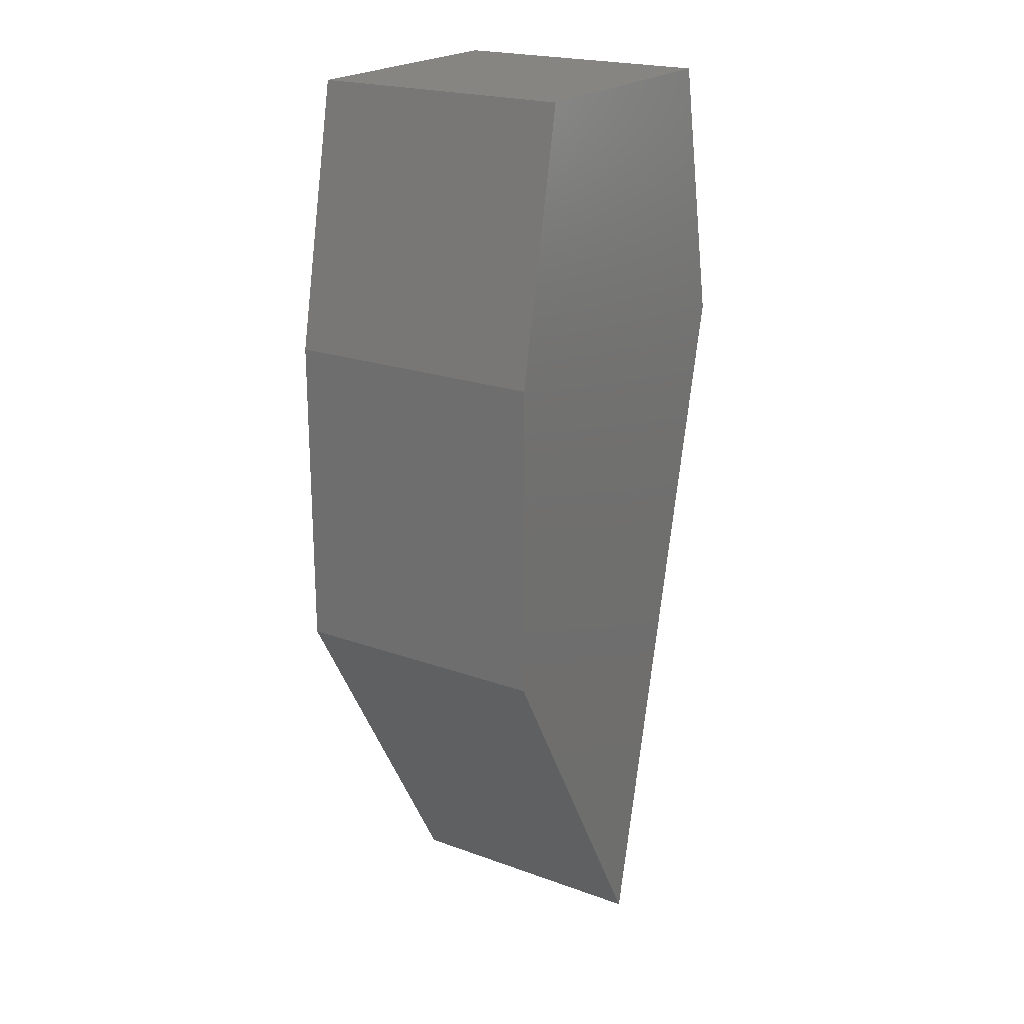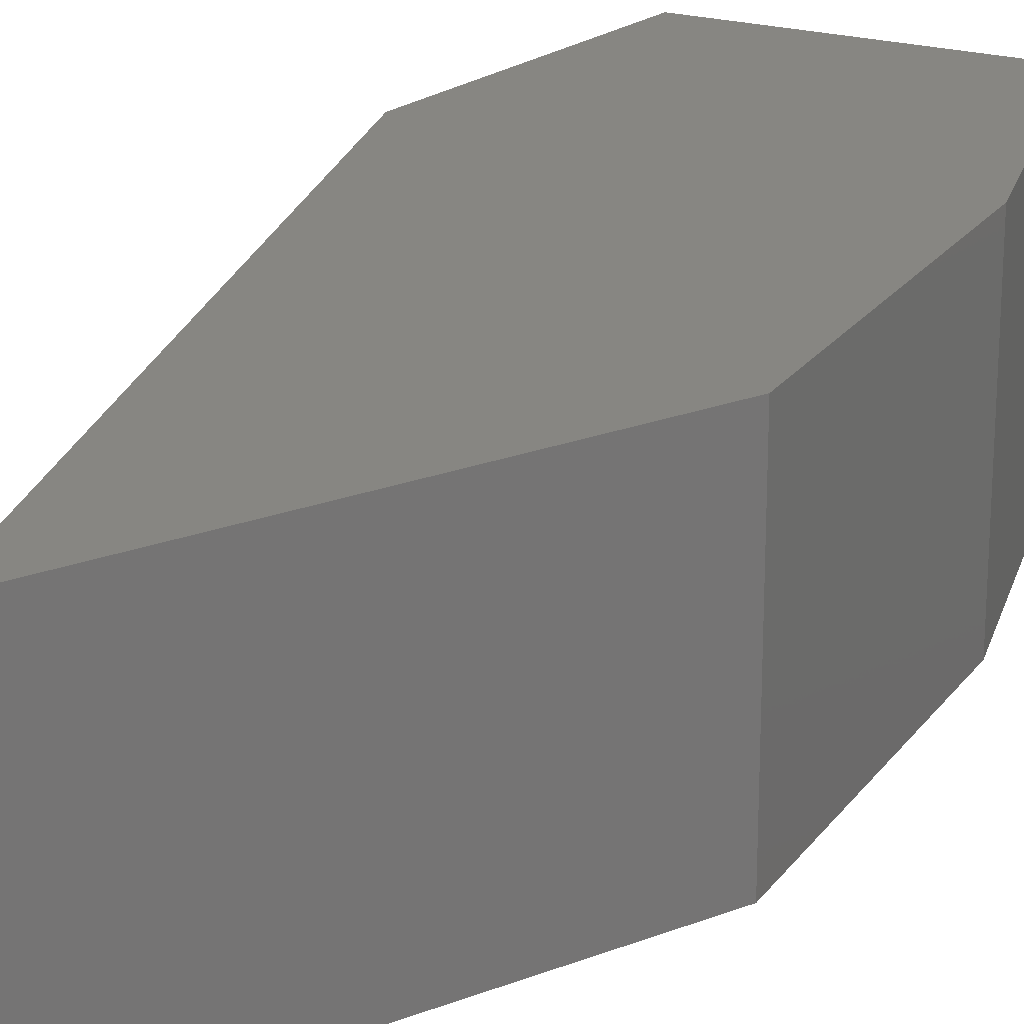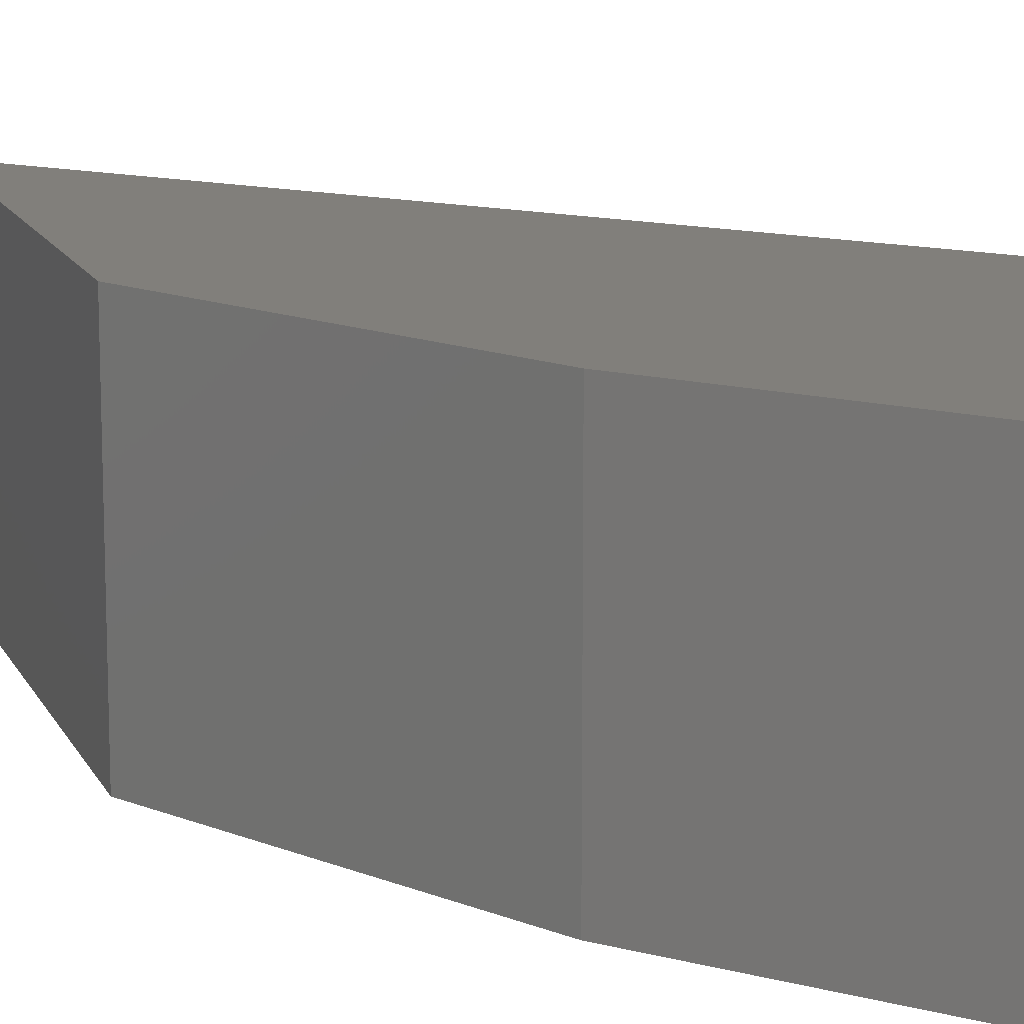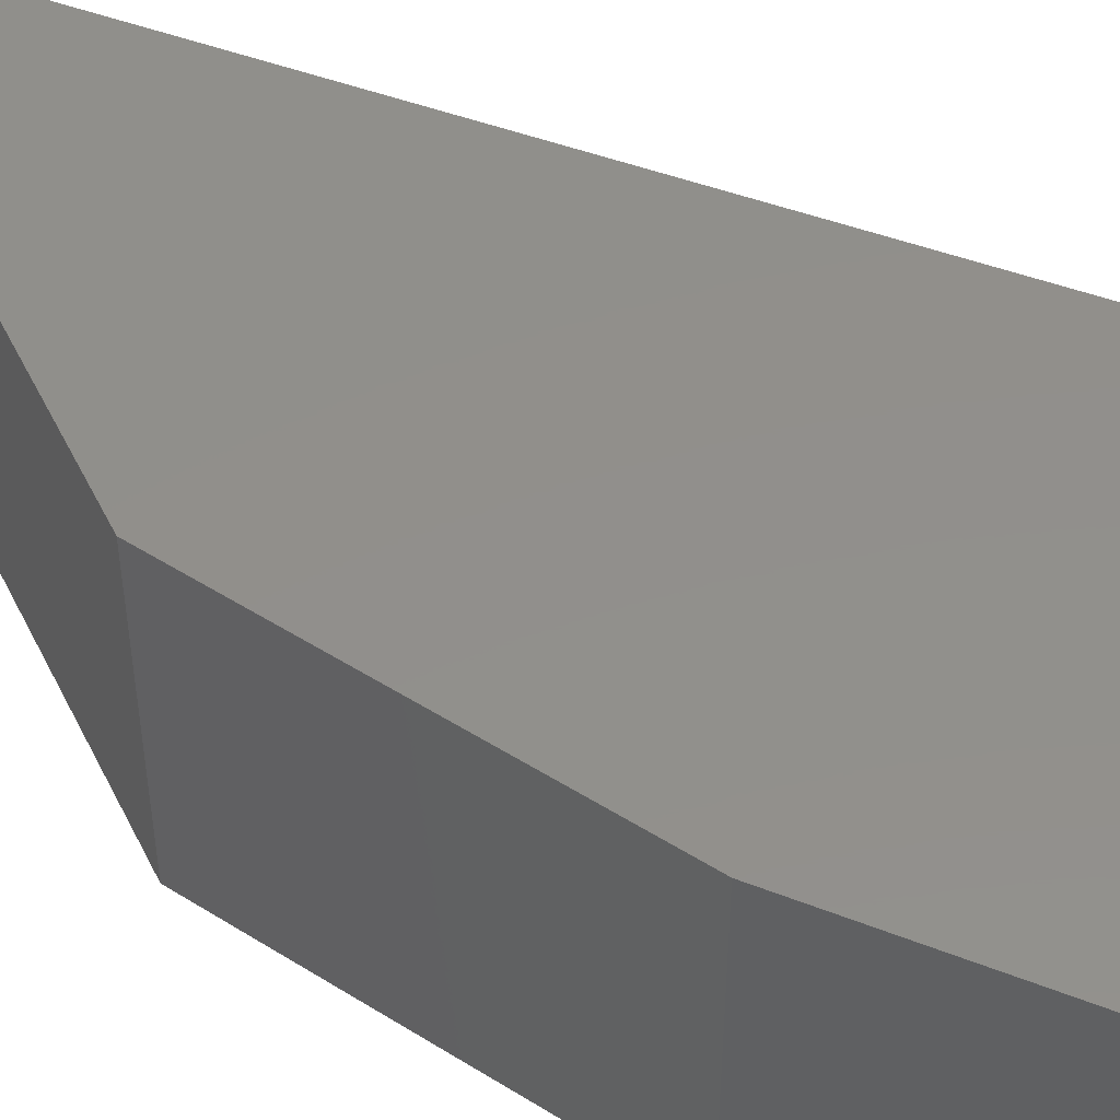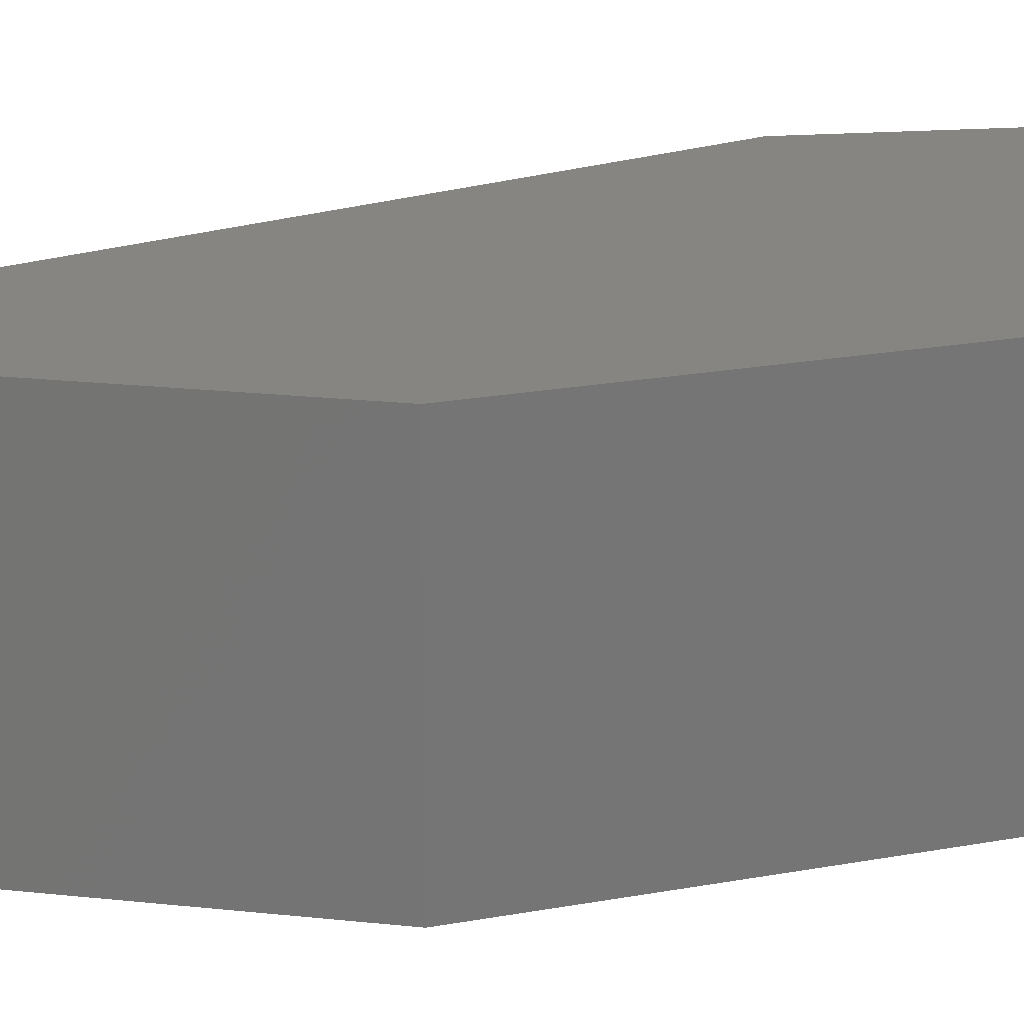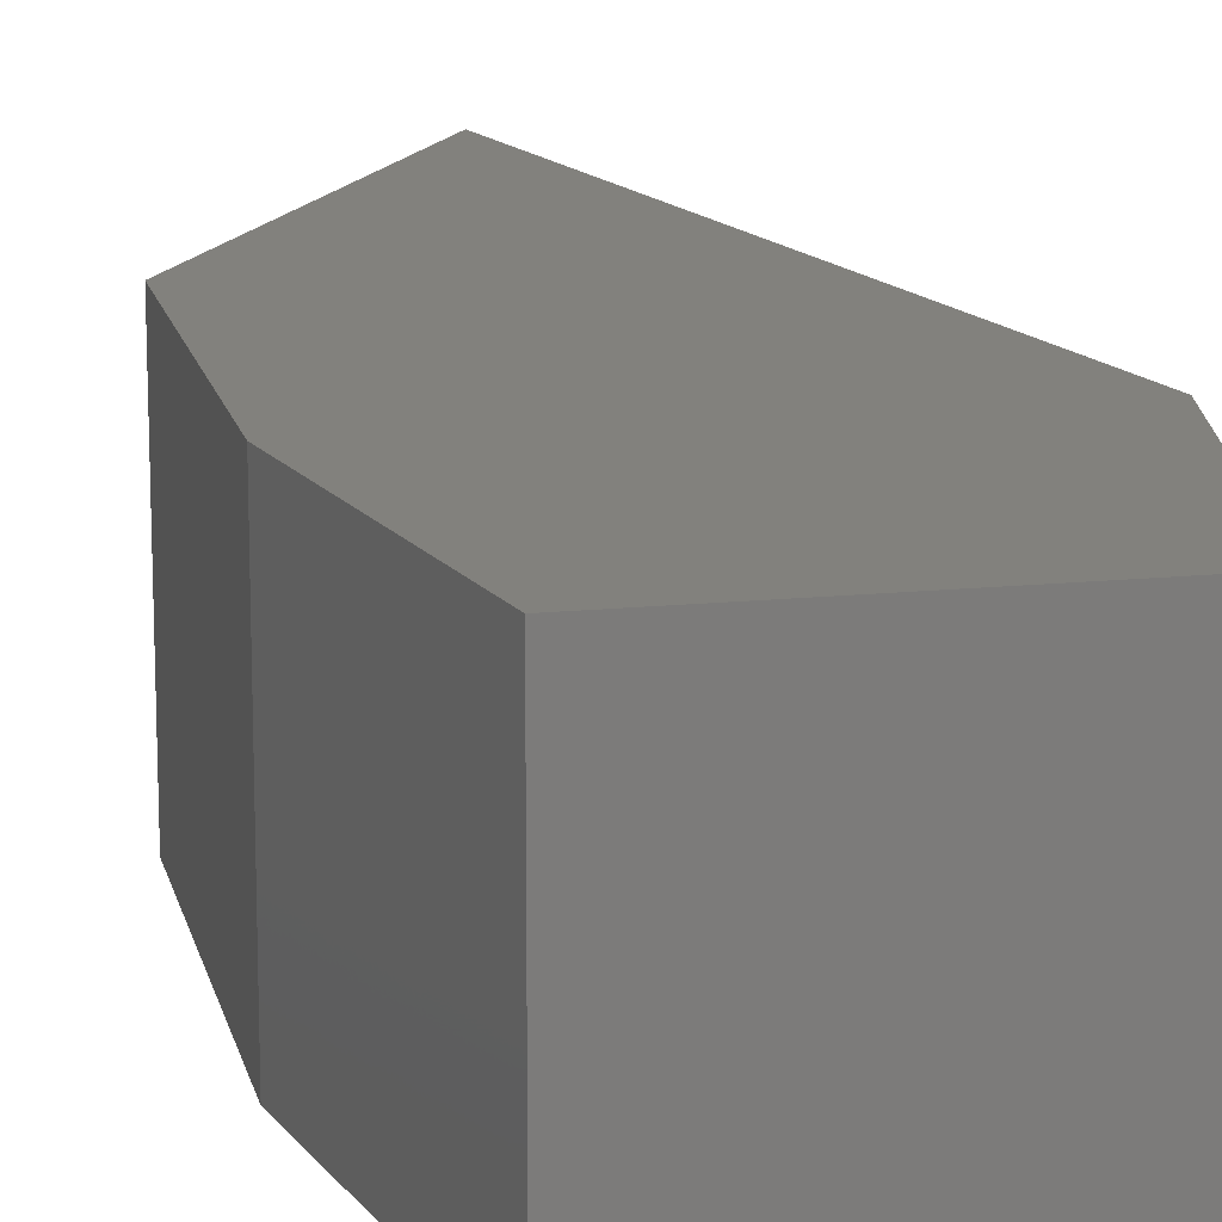
<metadata>
{"format":"stl","ext":"stl","renderer":"f3d","projection":"perspective","resolution":1024,"background":"white","views":[{"elev":21.4,"azim":-57.4,"up":"+Z"},{"elev":22.4,"azim":-153.5,"up":"+Y"},{"elev":13.6,"azim":-47.6,"up":"+Y"},{"elev":51.2,"azim":-55.6,"up":"+Y"},{"elev":20.9,"azim":-108.6,"up":"+Y"},{"elev":15.1,"azim":-12.3,"up":"+Y"}]}
</metadata>
<code>
# stl→obj: 12 verts, 20 faces
v 1.381 -0.15 -4.172
v 1.381 -0.145 -4.172
v 1.384 -0.15 -4.159
v 1.384 -0.145 -4.159
v 1.383 -0.15 -4.154
v 1.383 -0.145 -4.154
v 1.377 -0.145 -4.165
v 1.377 -0.145 -4.159
v 1.378 -0.145 -4.154
v 1.377 -0.15 -4.159
v 1.378 -0.15 -4.154
v 1.377 -0.15 -4.165
f 1 2 3
f 2 3 4
f 3 4 5
f 4 5 6
f 7 2 8
f 2 8 4
f 8 9 10
f 9 10 11
f 4 8 6
f 8 6 9
f 12 10 1
f 10 1 3
f 10 11 3
f 11 3 5
f 6 9 5
f 9 5 11
f 12 7 10
f 7 10 8
f 2 1 7
f 1 7 12

</code>
